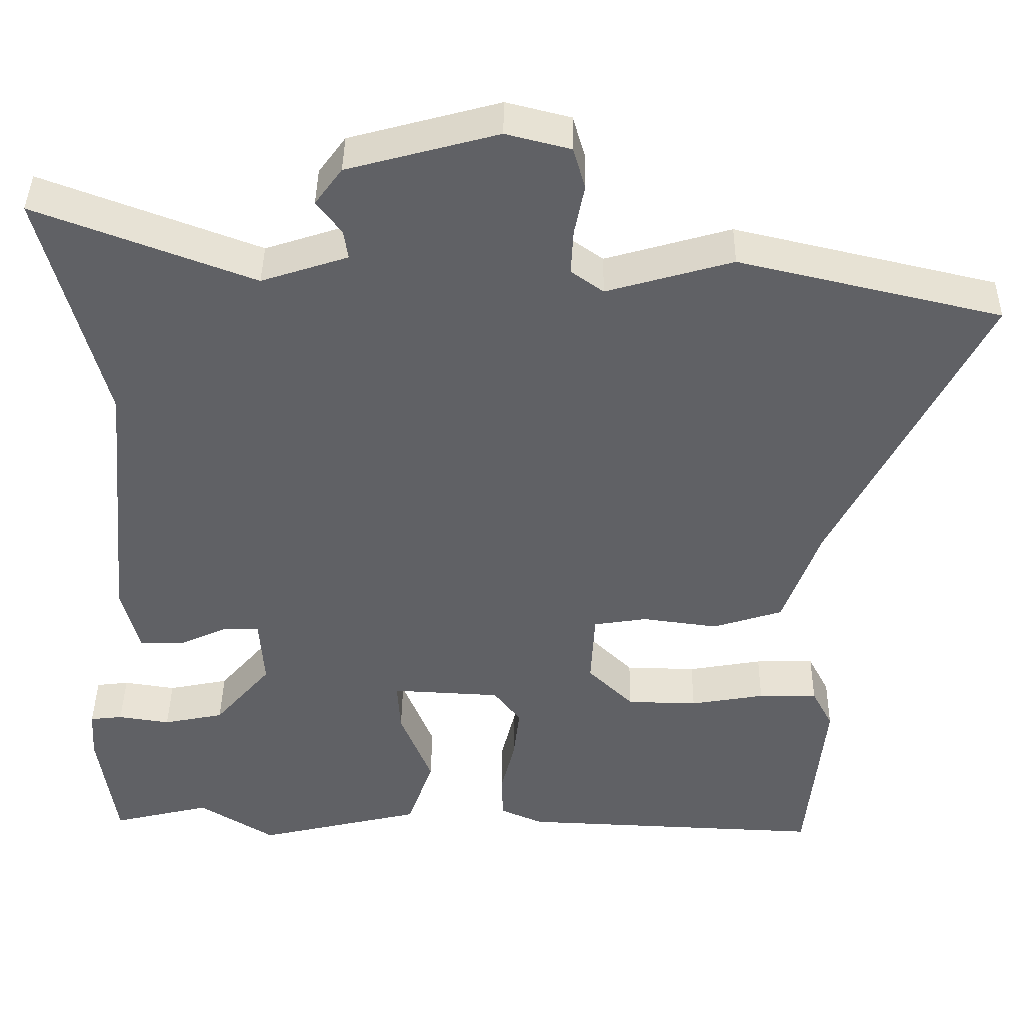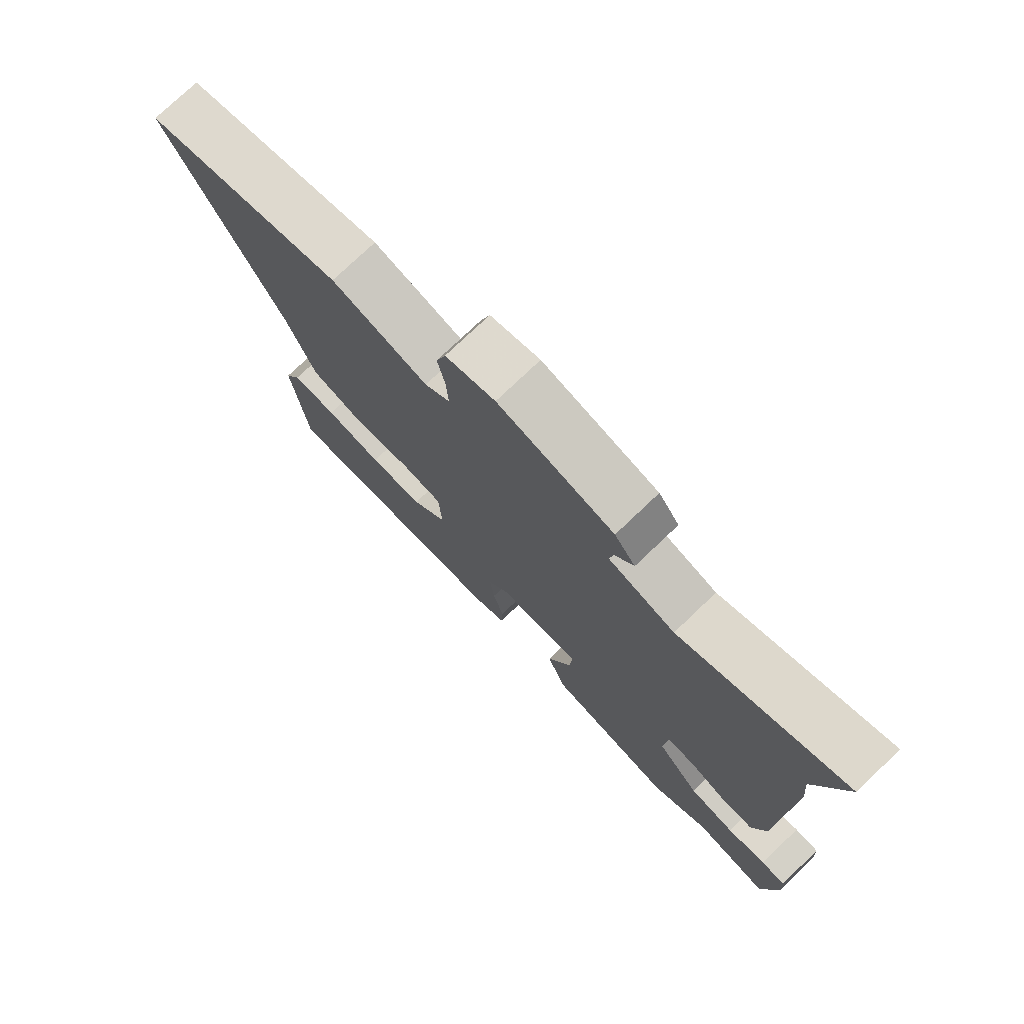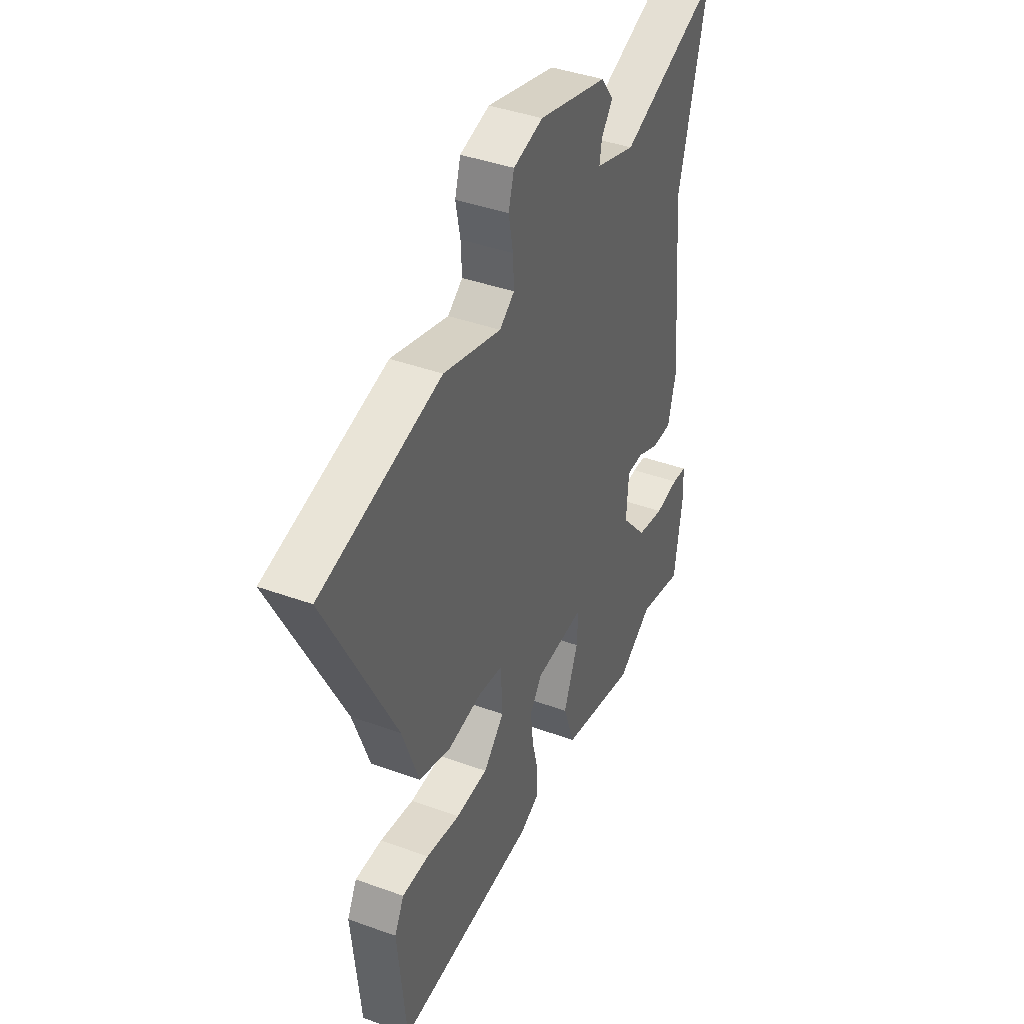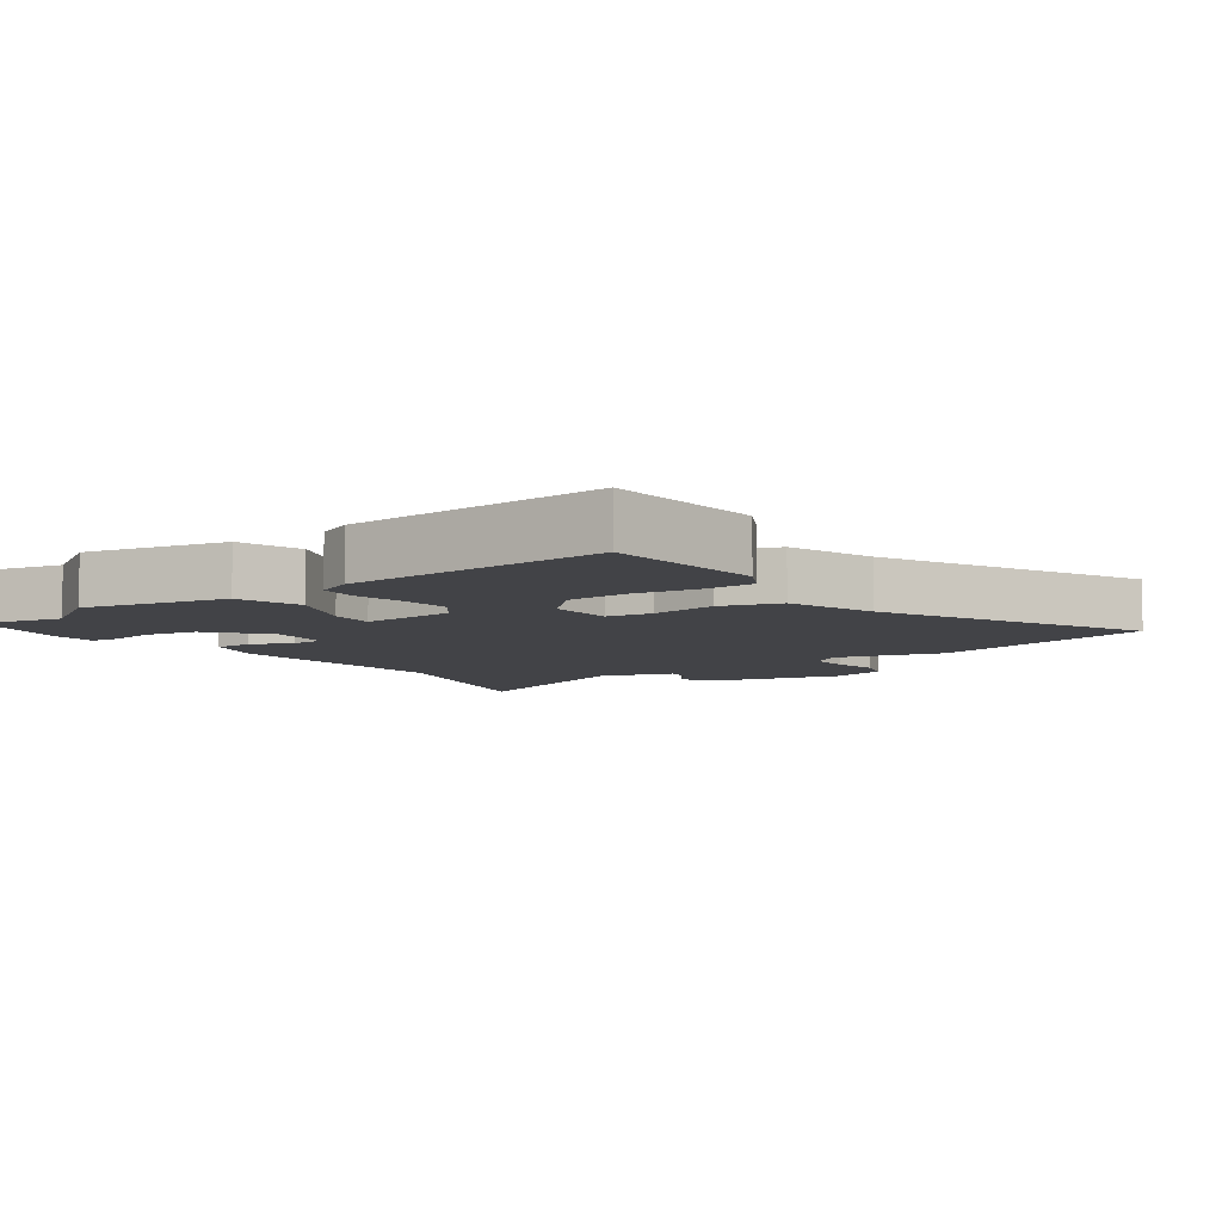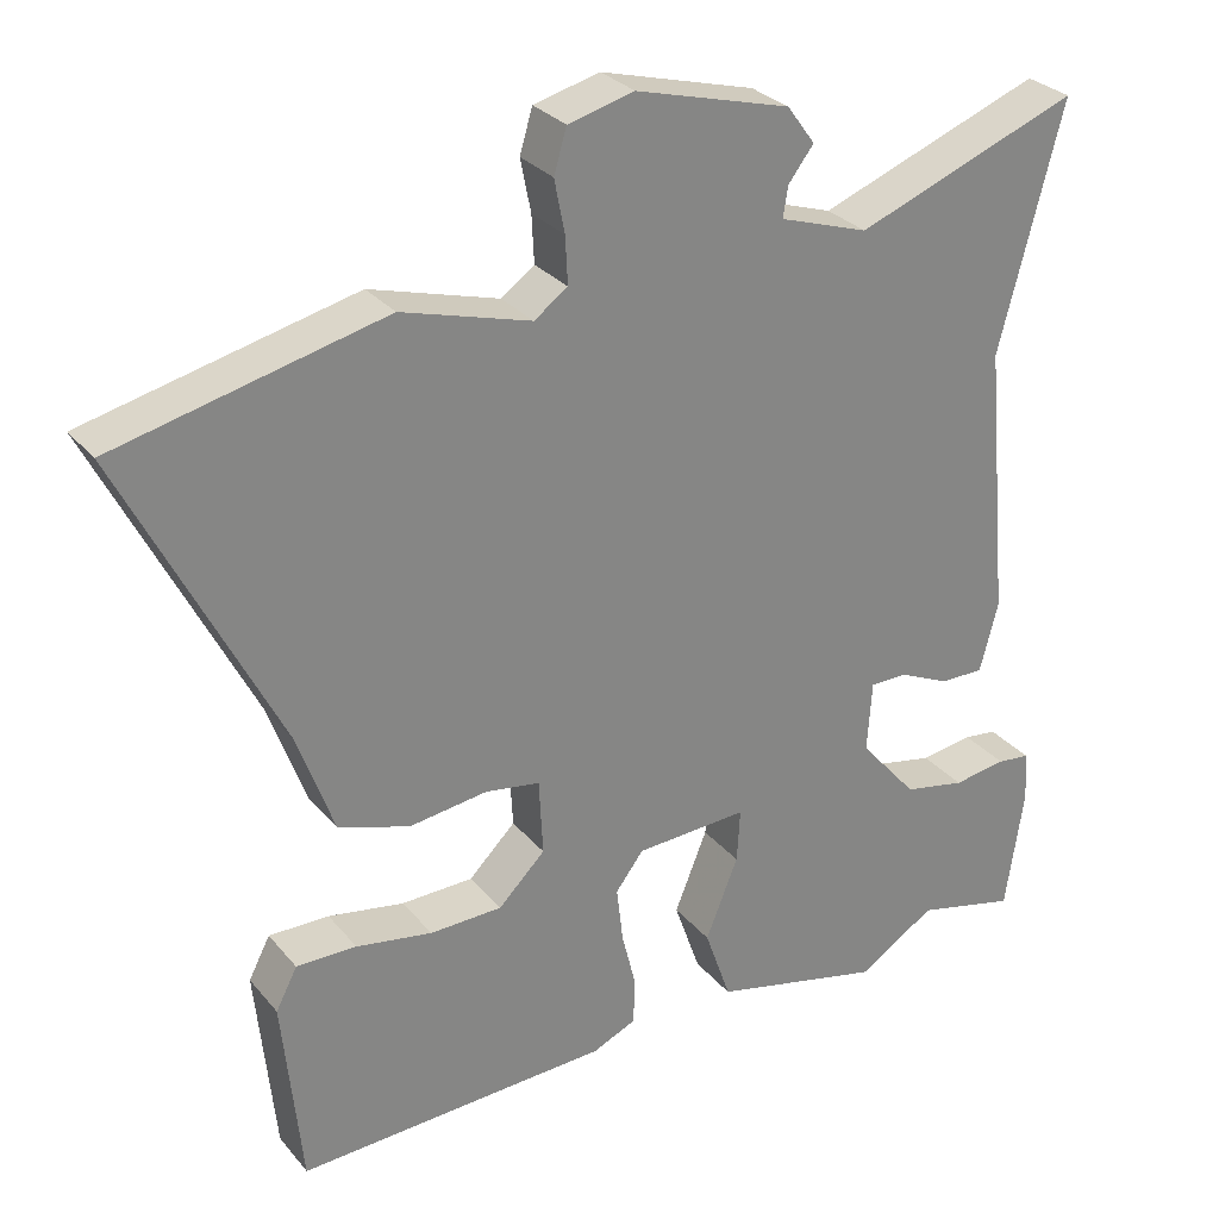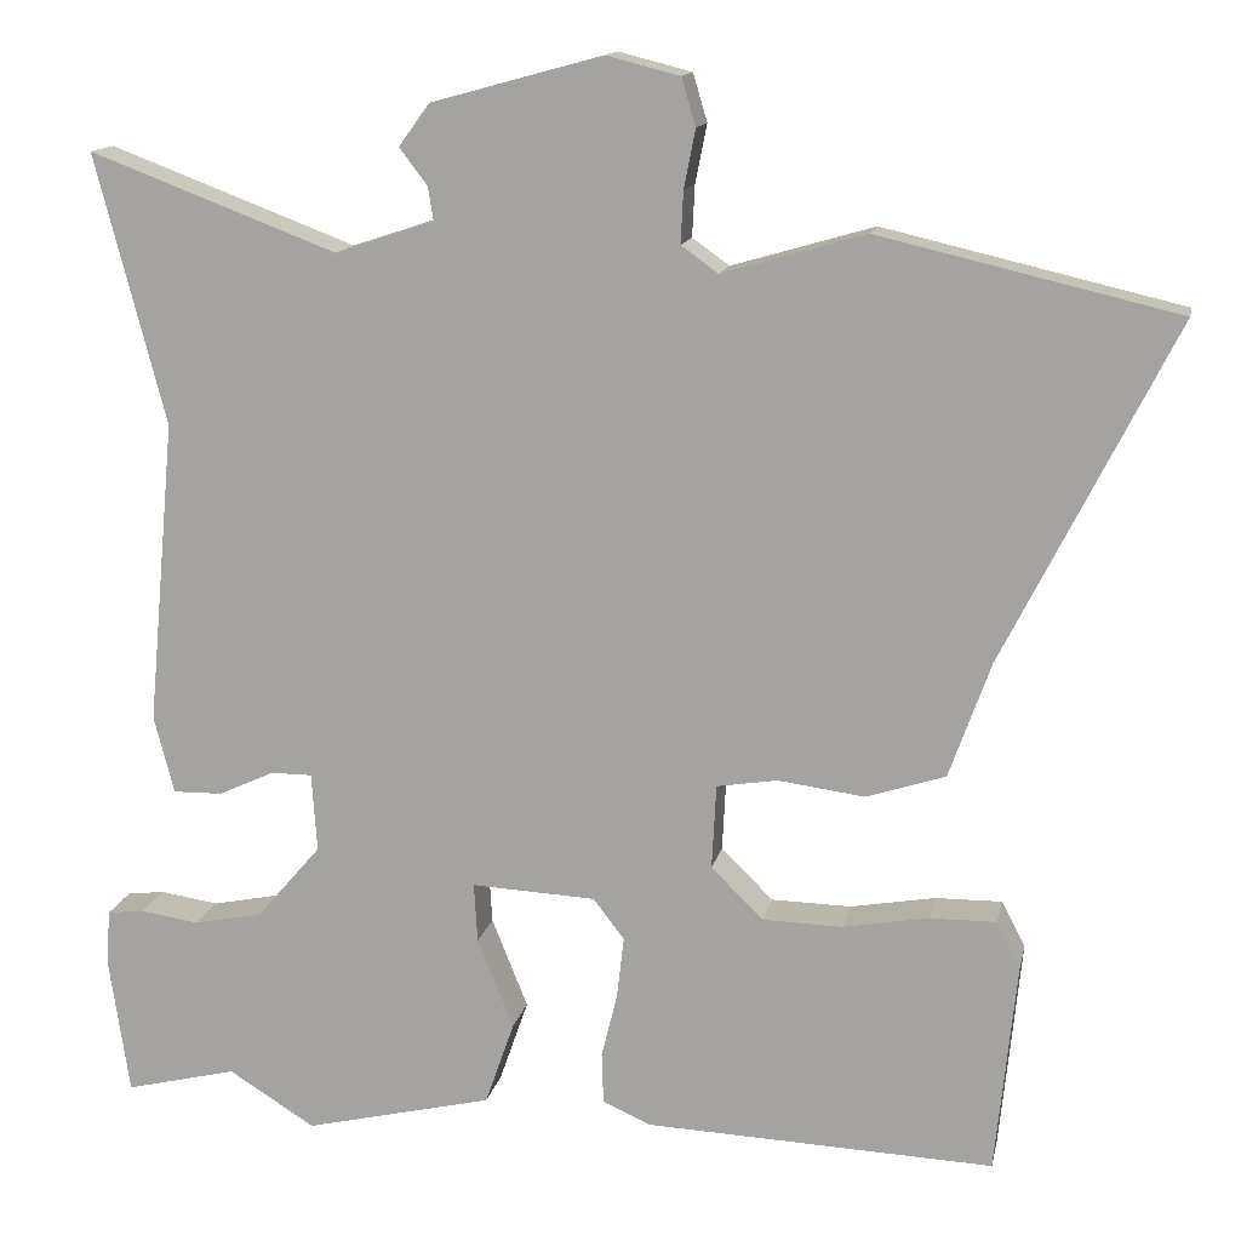
<metadata>
{"format":"obj","ext":"obj","renderer":"f3d","projection":"perspective","resolution":1024,"background":"white","views":[{"elev":41.3,"azim":-179.2,"up":"+Z"},{"elev":75.8,"azim":46.3,"up":"+Z"},{"elev":40.9,"azim":-66.1,"up":"+Z"},{"elev":-7.5,"azim":-144.4,"up":"+Y"},{"elev":29.1,"azim":-31.6,"up":"+Z"},{"elev":13.9,"azim":-168.4,"up":"+Z"}]}
</metadata>
<code>
v 0.526 0.07 -0.506
v 0.399 0.07 -0.475
v 0.301 0.07 -0.536
v 0.087 0.07 -0.485
v 0.054 0.07 -0.39
v 0.095 0.07 -0.288
v 0.099 0.07 -0.221
v -0.042 0.07 -0.228
v -0.077 0.07 -0.274
v -0.069 0.07 -0.344
v -0.051 0.07 -0.417
v -0.053 0.07 -0.475
v -0.108 0.07 -0.499
v -0.503 0.07 -0.515
v -0.527 0.07 -0.275
v -0.5 0.07 -0.223
v -0.424 0.07 -0.224
v -0.328 0.07 -0.241
v -0.237 0.07 -0.239
v -0.178 0.07 -0.181
v -0.183 0.07 -0.085
v -0.252 0.07 -0.074
v -0.35 0.07 -0.087
v -0.44 0.07 -0.058
v -0.487 0.07 0.073
v -0.681 0.07 0.458
v -0.343 0.07 0.537
v -0.181 0.07 0.49
v -0.139 0.07 0.52
v -0.142 0.07 0.579
v -0.155 0.07 0.645
v -0.139 0.07 0.699
v -0.056 0.07 0.72
v 0.138 0.07 0.667
v 0.173 0.07 0.619
v 0.141 0.07 0.577
v 0.135 0.07 0.539
v 0.247 0.07 0.502
v 0.528 0.07 0.608
v 0.448 0.07 0.302
v 0.48 0.07 -0.043
v 0.457 0.07 -0.131
v 0.401 0.07 -0.13
v 0.338 0.07 -0.101
v 0.291 0.07 -0.101
v 0.285 0.07 -0.19
v 0.358 0.07 -0.275
v 0.436 0.07 -0.291
v 0.503 0.07 -0.281
v 0.545 0.07 -0.286
v 0.549 0.07 -0.35
v 0.526 0 -0.506
v 0.399 0 -0.475
v 0.301 0 -0.536
v 0.087 0 -0.485
v 0.054 0 -0.39
v 0.095 0 -0.288
v 0.099 0 -0.221
v -0.042 0 -0.228
v -0.077 0 -0.274
v -0.069 0 -0.344
v -0.051 0 -0.417
v -0.053 0 -0.475
v -0.108 0 -0.499
v -0.503 0 -0.515
v -0.527 0 -0.275
v -0.5 0 -0.223
v -0.424 0 -0.224
v -0.328 0 -0.241
v -0.237 0 -0.239
v -0.178 0 -0.181
v -0.183 0 -0.085
v -0.252 0 -0.074
v -0.35 0 -0.087
v -0.44 0 -0.058
v -0.487 0 0.073
v -0.681 0 0.458
v -0.343 0 0.537
v -0.181 0 0.49
v -0.139 0 0.52
v -0.142 0 0.579
v -0.155 0 0.645
v -0.139 0 0.699
v -0.056 0 0.72
v 0.138 0 0.667
v 0.173 0 0.619
v 0.141 0 0.577
v 0.135 0 0.539
v 0.247 0 0.502
v 0.528 0 0.608
v 0.448 0 0.302
v 0.48 0 -0.043
v 0.457 0 -0.131
v 0.401 0 -0.13
v 0.338 0 -0.101
v 0.291 0 -0.101
v 0.285 0 -0.19
v 0.358 0 -0.275
v 0.436 0 -0.291
v 0.503 0 -0.281
v 0.545 0 -0.286
v 0.549 0 -0.35
f 51 1 2
f 50 51 2
f 49 50 2
f 48 49 2
f 4 5 6
f 3 4 6
f 2 3 6
f 48 2 6
f 47 48 6
f 46 47 6 7
f 45 46 7 8
f 42 43 44
f 41 42 44
f 40 41 44
f 40 44 45
f 39 40 45
f 38 39 45
f 37 38 45 8
f 34 35 36
f 33 34 36
f 32 33 36
f 31 32 36
f 30 31 36
f 37 8 9
f 36 37 9
f 30 36 9
f 29 30 9
f 25 26 27 28
f 25 28 29
f 24 25 29
f 23 24 29
f 22 23 29
f 21 22 29
f 20 21 29 9
f 16 17 18
f 15 16 18
f 14 15 18
f 13 14 18
f 12 13 18
f 11 12 18
f 10 11 18
f 10 18 19
f 9 10 19 20
f 53 52 102
f 53 102 101
f 53 101 100
f 53 100 99
f 57 56 55
f 57 55 54
f 57 54 53
f 57 53 99
f 57 99 98
f 58 57 98 97
f 59 58 97 96
f 95 94 93
f 95 93 92
f 95 92 91
f 96 95 91
f 96 91 90
f 96 90 89
f 59 96 89 88
f 87 86 85
f 87 85 84
f 87 84 83
f 87 83 82
f 87 82 81
f 60 59 88
f 60 88 87
f 60 87 81
f 60 81 80
f 79 78 77 76
f 80 79 76
f 80 76 75
f 80 75 74
f 80 74 73
f 80 73 72
f 60 80 72 71
f 69 68 67
f 69 67 66
f 69 66 65
f 69 65 64
f 69 64 63
f 69 63 62
f 69 62 61
f 70 69 61
f 71 70 61 60
f 1 52 53 2
f 2 53 54 3
f 3 54 55 4
f 4 55 56 5
f 5 56 57 6
f 6 57 58 7
f 7 58 59 8
f 8 59 60 9
f 9 60 61 10
f 10 61 62 11
f 11 62 63 12
f 12 63 64 13
f 13 64 65 14
f 14 65 66 15
f 15 66 67 16
f 16 67 68 17
f 17 68 69 18
f 18 69 70 19
f 19 70 71 20
f 20 71 72 21
f 21 72 73 22
f 22 73 74 23
f 23 74 75 24
f 24 75 76 25
f 25 76 77 26
f 26 77 78 27
f 27 78 79 28
f 28 79 80 29
f 29 80 81 30
f 30 81 82 31
f 31 82 83 32
f 32 83 84 33
f 33 84 85 34
f 34 85 86 35
f 35 86 87 36
f 36 87 88 37
f 37 88 89 38
f 38 89 90 39
f 39 90 91 40
f 40 91 92 41
f 41 92 93 42
f 42 93 94 43
f 43 94 95 44
f 44 95 96 45
f 45 96 97 46
f 46 97 98 47
f 47 98 99 48
f 48 99 100 49
f 49 100 101 50
f 50 101 102 51
f 51 102 52 1

</code>
